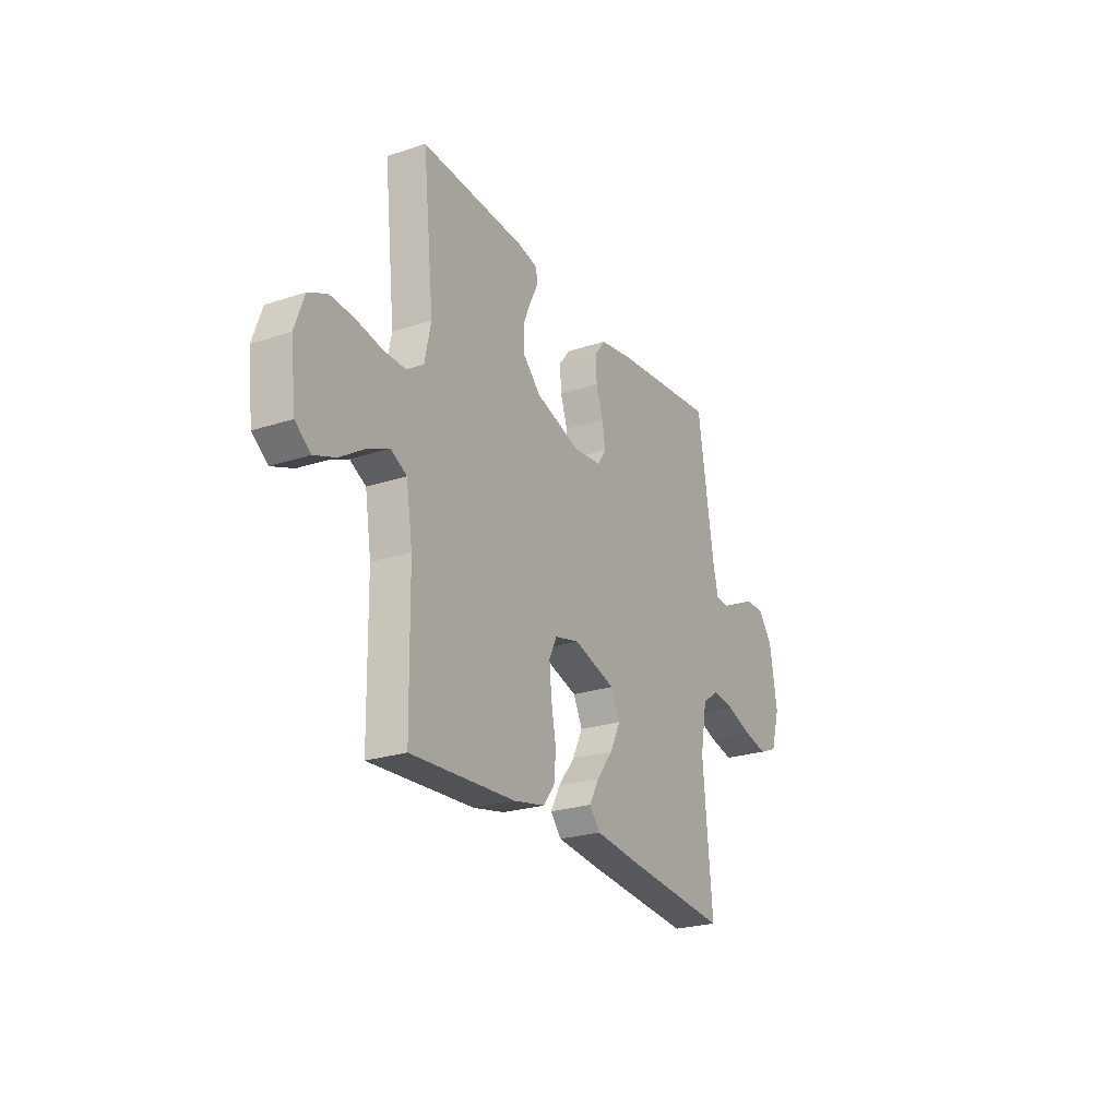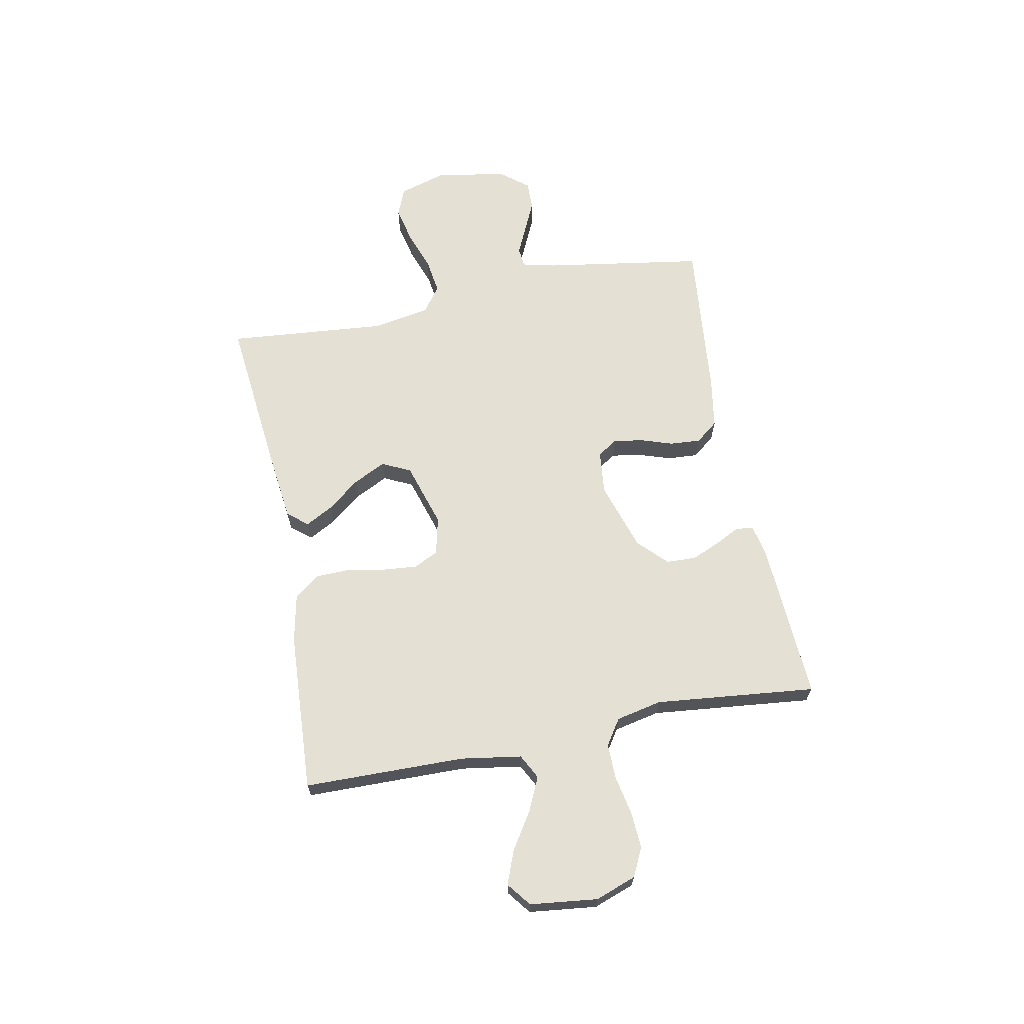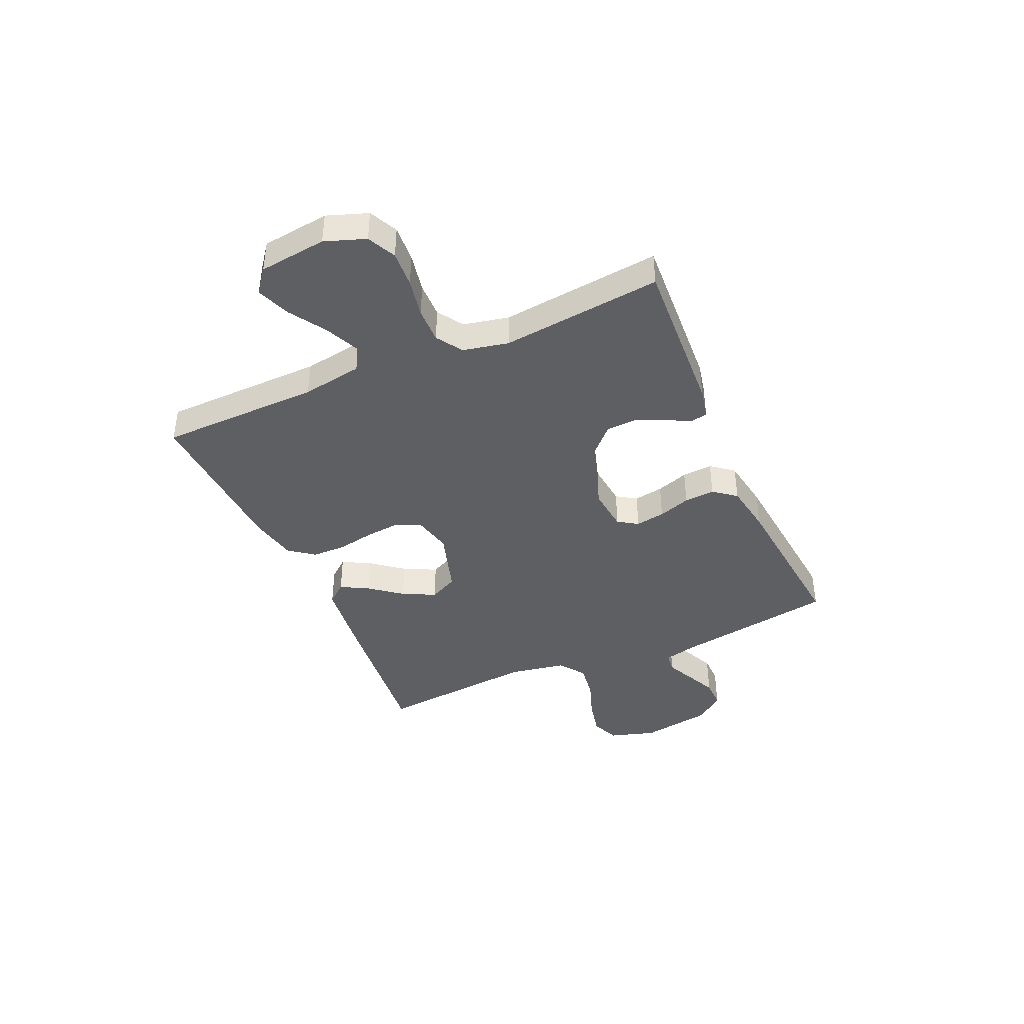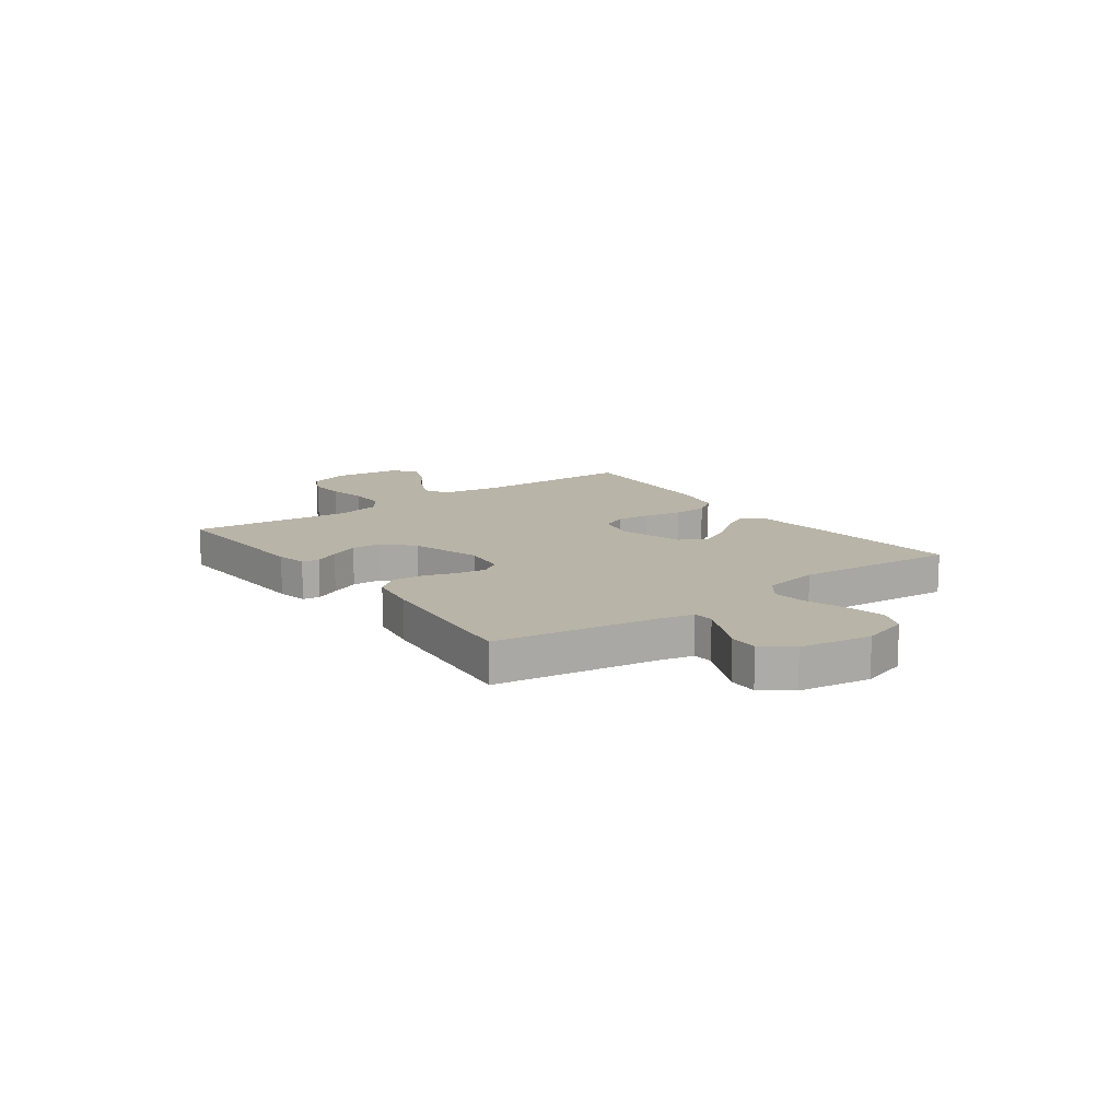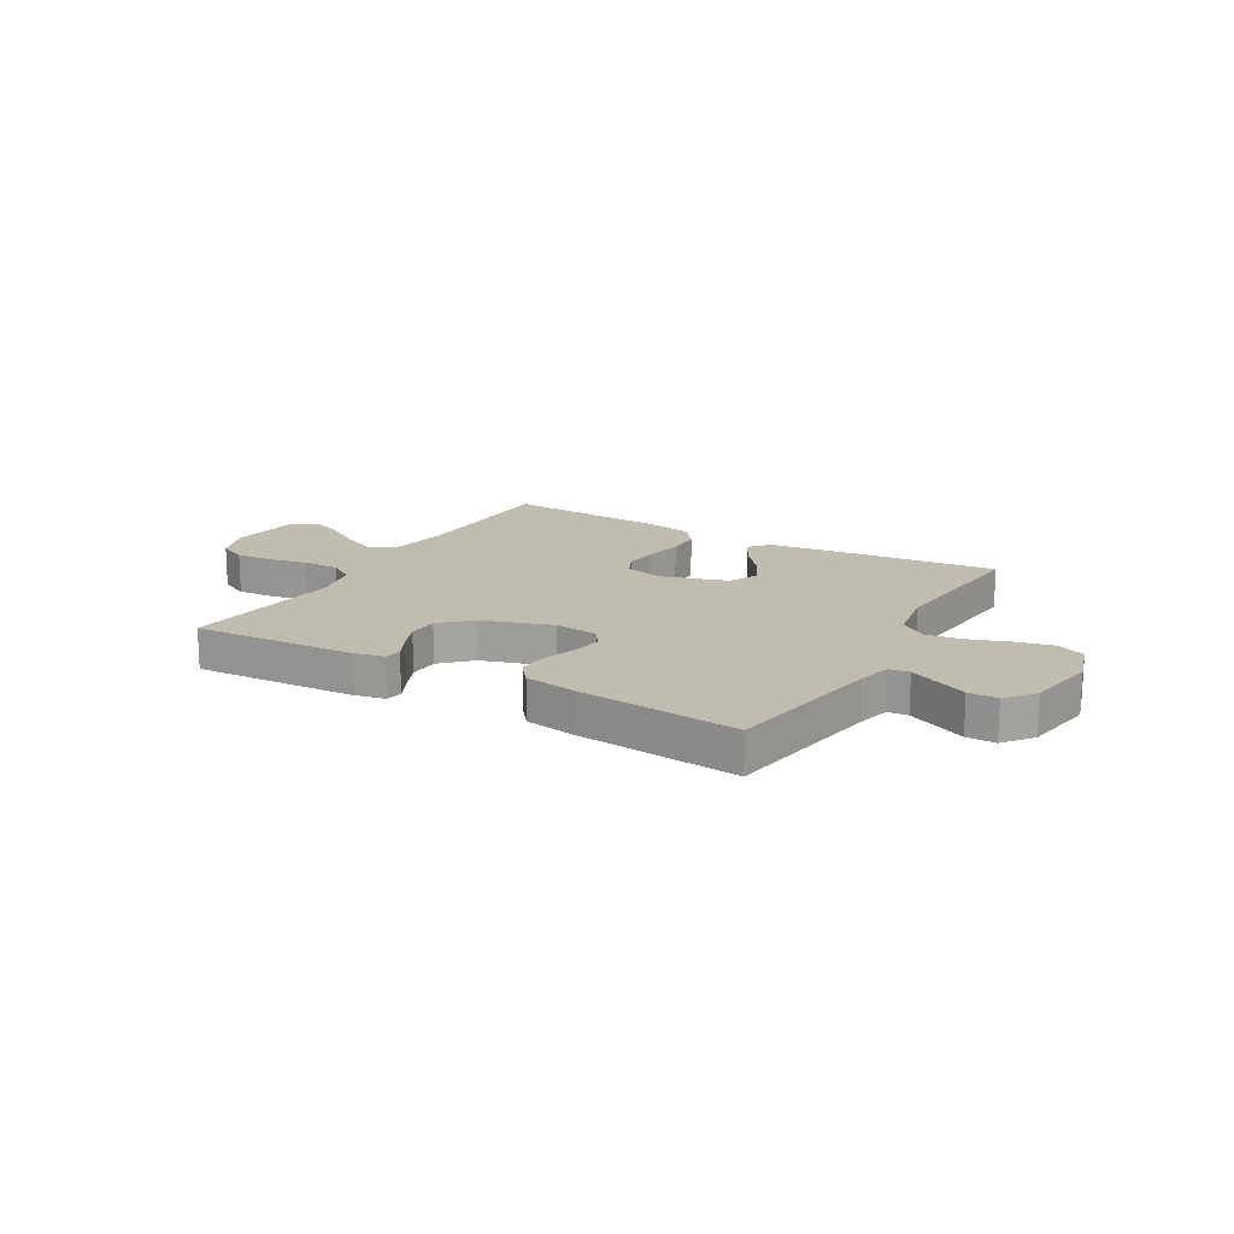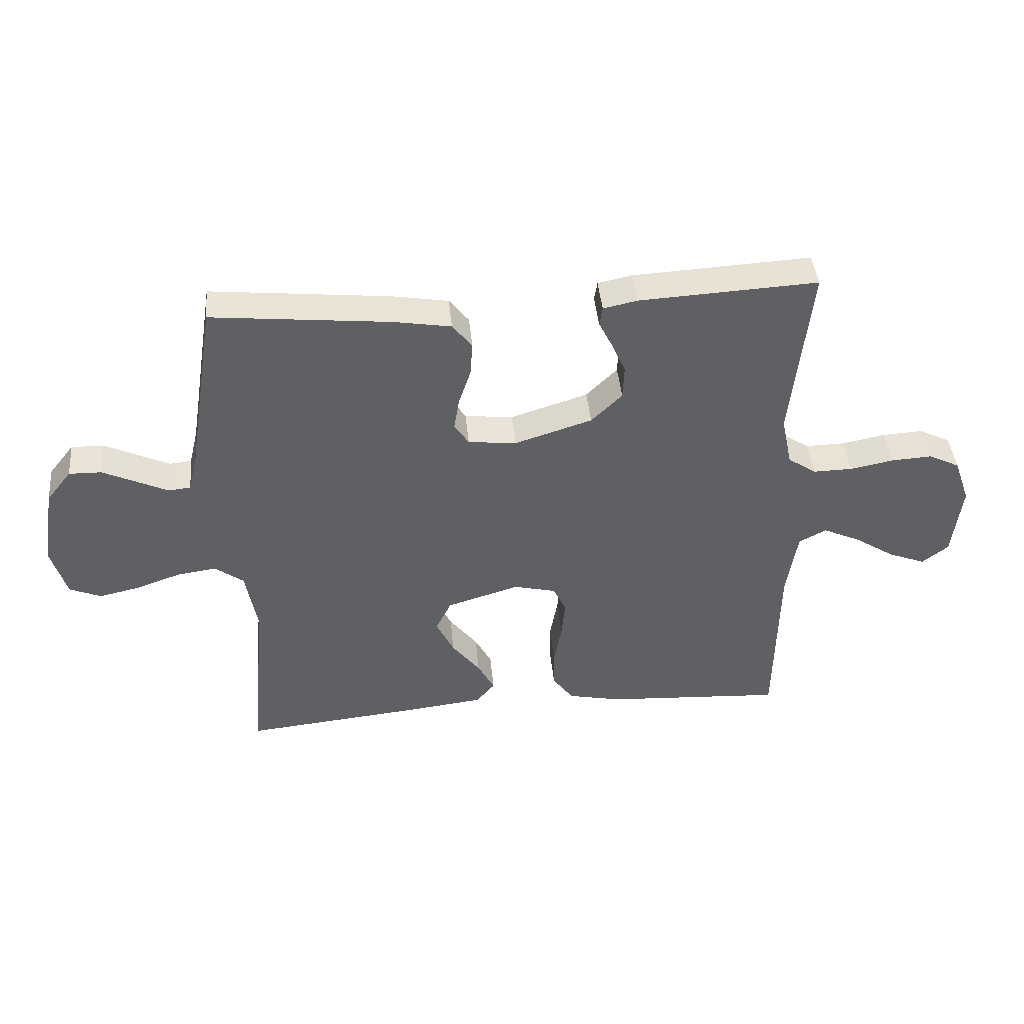
<metadata>
{"format":"obj","ext":"obj","renderer":"f3d","projection":"perspective","resolution":1024,"background":"white","views":[{"elev":-24.4,"azim":-61.7,"up":"+Z"},{"elev":66.0,"azim":-101.2,"up":"+Y"},{"elev":-41.3,"azim":-66.3,"up":"+Y"},{"elev":13.3,"azim":53.8,"up":"+Y"},{"elev":16.5,"azim":30.0,"up":"+Y"},{"elev":42.6,"azim":174.6,"up":"+Z"}]}
</metadata>
<code>
v 0.5 0.07 -0.5
v 0.2 0.07 -0.47
v 0.073 0.07 -0.455
v 0.042 0.07 -0.418
v 0.07 0.07 -0.366
v 0.117 0.07 -0.306
v 0.147 0.07 -0.245
v 0.121 0.07 -0.192
v 0 0.07 -0.155
v -0.071 0.07 -0.172
v -0.093 0.07 -0.218
v -0.087 0.07 -0.282
v -0.074 0.07 -0.352
v -0.075 0.07 -0.416
v -0.11 0.07 -0.463
v -0.2 0.07 -0.482
v -0.5 0.07 -0.5
v -0.505 0.07 -0.2
v -0.523 0.07 -0.087
v -0.569 0.07 -0.063
v -0.632 0.07 -0.092
v -0.7 0.07 -0.136
v -0.762 0.07 -0.16
v -0.806 0.07 -0.126
v -0.821 0.07 0
v -0.794 0.07 0.076
v -0.741 0.07 0.102
v -0.673 0.07 0.098
v -0.6 0.07 0.084
v -0.534 0.07 0.083
v -0.486 0.07 0.115
v -0.468 0.07 0.2
v -0.5 0.07 0.5
v -0.2 0.07 0.484
v -0.143 0.07 0.472
v -0.138 0.07 0.44
v -0.161 0.07 0.394
v -0.184 0.07 0.341
v -0.182 0.07 0.285
v -0.13 0.07 0.234
v 0 0.07 0.193
v 0.081 0.07 0.202
v 0.105 0.07 0.239
v 0.096 0.07 0.294
v 0.076 0.07 0.354
v 0.072 0.07 0.411
v 0.105 0.07 0.453
v 0.2 0.07 0.469
v 0.5 0.07 0.5
v 0.548 0.07 0.2
v 0.563 0.07 0.138
v 0.6 0.07 0.134
v 0.651 0.07 0.158
v 0.709 0.07 0.185
v 0.763 0.07 0.186
v 0.805 0.07 0.133
v 0.827 0.07 0
v 0.801 0.07 -0.087
v 0.748 0.07 -0.109
v 0.68 0.07 -0.094
v 0.606 0.07 -0.068
v 0.54 0.07 -0.059
v 0.492 0.07 -0.094
v 0.473 0.07 -0.2
v 0.5 0 -0.5
v 0.2 0 -0.47
v 0.073 0 -0.455
v 0.042 0 -0.418
v 0.07 0 -0.366
v 0.117 0 -0.306
v 0.147 0 -0.245
v 0.121 0 -0.192
v 0 0 -0.155
v -0.071 0 -0.172
v -0.093 0 -0.218
v -0.087 0 -0.282
v -0.074 0 -0.352
v -0.075 0 -0.416
v -0.11 0 -0.463
v -0.2 0 -0.482
v -0.5 0 -0.5
v -0.505 0 -0.2
v -0.523 0 -0.087
v -0.569 0 -0.063
v -0.632 0 -0.092
v -0.7 0 -0.136
v -0.762 0 -0.16
v -0.806 0 -0.126
v -0.821 0 0
v -0.794 0 0.076
v -0.741 0 0.102
v -0.673 0 0.098
v -0.6 0 0.084
v -0.534 0 0.083
v -0.486 0 0.115
v -0.468 0 0.2
v -0.5 0 0.5
v -0.2 0 0.484
v -0.143 0 0.472
v -0.138 0 0.44
v -0.161 0 0.394
v -0.184 0 0.341
v -0.182 0 0.285
v -0.13 0 0.234
v 0 0 0.193
v 0.081 0 0.202
v 0.105 0 0.239
v 0.096 0 0.294
v 0.076 0 0.354
v 0.072 0 0.411
v 0.105 0 0.453
v 0.2 0 0.469
v 0.5 0 0.5
v 0.548 0 0.2
v 0.563 0 0.138
v 0.6 0 0.134
v 0.651 0 0.158
v 0.709 0 0.185
v 0.763 0 0.186
v 0.805 0 0.133
v 0.827 0 0
v 0.801 0 -0.087
v 0.748 0 -0.109
v 0.68 0 -0.094
v 0.606 0 -0.068
v 0.54 0 -0.059
v 0.492 0 -0.094
v 0.473 0 -0.2
f 59 60 61
f 58 59 61
f 57 58 61
f 56 57 61
f 55 56 61
f 54 55 61
f 53 54 61
f 52 53 61
f 51 52 61 62
f 50 51 62 63
f 49 50 63
f 48 49 63
f 47 48 63
f 46 47 63
f 45 46 63
f 44 45 63
f 35 36 37
f 34 35 37
f 33 34 37
f 32 33 37
f 31 32 37 38
f 27 28 29
f 26 27 29
f 25 26 29
f 24 25 29
f 23 24 29
f 22 23 29
f 21 22 29
f 20 21 29 30
f 19 20 30 31
f 16 17 18
f 15 16 18
f 14 15 18
f 13 14 18
f 12 13 18
f 18 19 31
f 12 18 31
f 11 12 31
f 4 5 6
f 3 4 6
f 2 3 6
f 1 2 6
f 64 1 6
f 64 6 7
f 43 44 63 64
f 64 7 8
f 43 64 8
f 42 43 8
f 41 42 8 9
f 40 41 9 10
f 10 11 31
f 40 10 31
f 39 40 31
f 31 38 39
f 125 124 123
f 125 123 122
f 125 122 121
f 125 121 120
f 125 120 119
f 125 119 118
f 125 118 117
f 125 117 116
f 126 125 116 115
f 127 126 115 114
f 127 114 113
f 127 113 112
f 127 112 111
f 127 111 110
f 127 110 109
f 127 109 108
f 101 100 99
f 101 99 98
f 101 98 97
f 101 97 96
f 102 101 96 95
f 93 92 91
f 93 91 90
f 93 90 89
f 93 89 88
f 93 88 87
f 93 87 86
f 93 86 85
f 94 93 85 84
f 95 94 84 83
f 82 81 80
f 82 80 79
f 82 79 78
f 82 78 77
f 82 77 76
f 95 83 82
f 95 82 76
f 95 76 75
f 70 69 68
f 70 68 67
f 70 67 66
f 70 66 65
f 70 65 128
f 71 70 128
f 128 127 108 107
f 72 71 128
f 72 128 107
f 72 107 106
f 73 72 106 105
f 74 73 105 104
f 95 75 74
f 95 74 104
f 95 104 103
f 103 102 95
f 1 65 66 2
f 2 66 67 3
f 3 67 68 4
f 4 68 69 5
f 5 69 70 6
f 6 70 71 7
f 7 71 72 8
f 8 72 73 9
f 9 73 74 10
f 10 74 75 11
f 11 75 76 12
f 12 76 77 13
f 13 77 78 14
f 14 78 79 15
f 15 79 80 16
f 16 80 81 17
f 17 81 82 18
f 18 82 83 19
f 19 83 84 20
f 20 84 85 21
f 21 85 86 22
f 22 86 87 23
f 23 87 88 24
f 24 88 89 25
f 25 89 90 26
f 26 90 91 27
f 27 91 92 28
f 28 92 93 29
f 29 93 94 30
f 30 94 95 31
f 31 95 96 32
f 32 96 97 33
f 33 97 98 34
f 34 98 99 35
f 35 99 100 36
f 36 100 101 37
f 37 101 102 38
f 38 102 103 39
f 39 103 104 40
f 40 104 105 41
f 41 105 106 42
f 42 106 107 43
f 43 107 108 44
f 44 108 109 45
f 45 109 110 46
f 46 110 111 47
f 47 111 112 48
f 48 112 113 49
f 49 113 114 50
f 50 114 115 51
f 51 115 116 52
f 52 116 117 53
f 53 117 118 54
f 54 118 119 55
f 55 119 120 56
f 56 120 121 57
f 57 121 122 58
f 58 122 123 59
f 59 123 124 60
f 60 124 125 61
f 61 125 126 62
f 62 126 127 63
f 63 127 128 64
f 64 128 65 1

</code>
